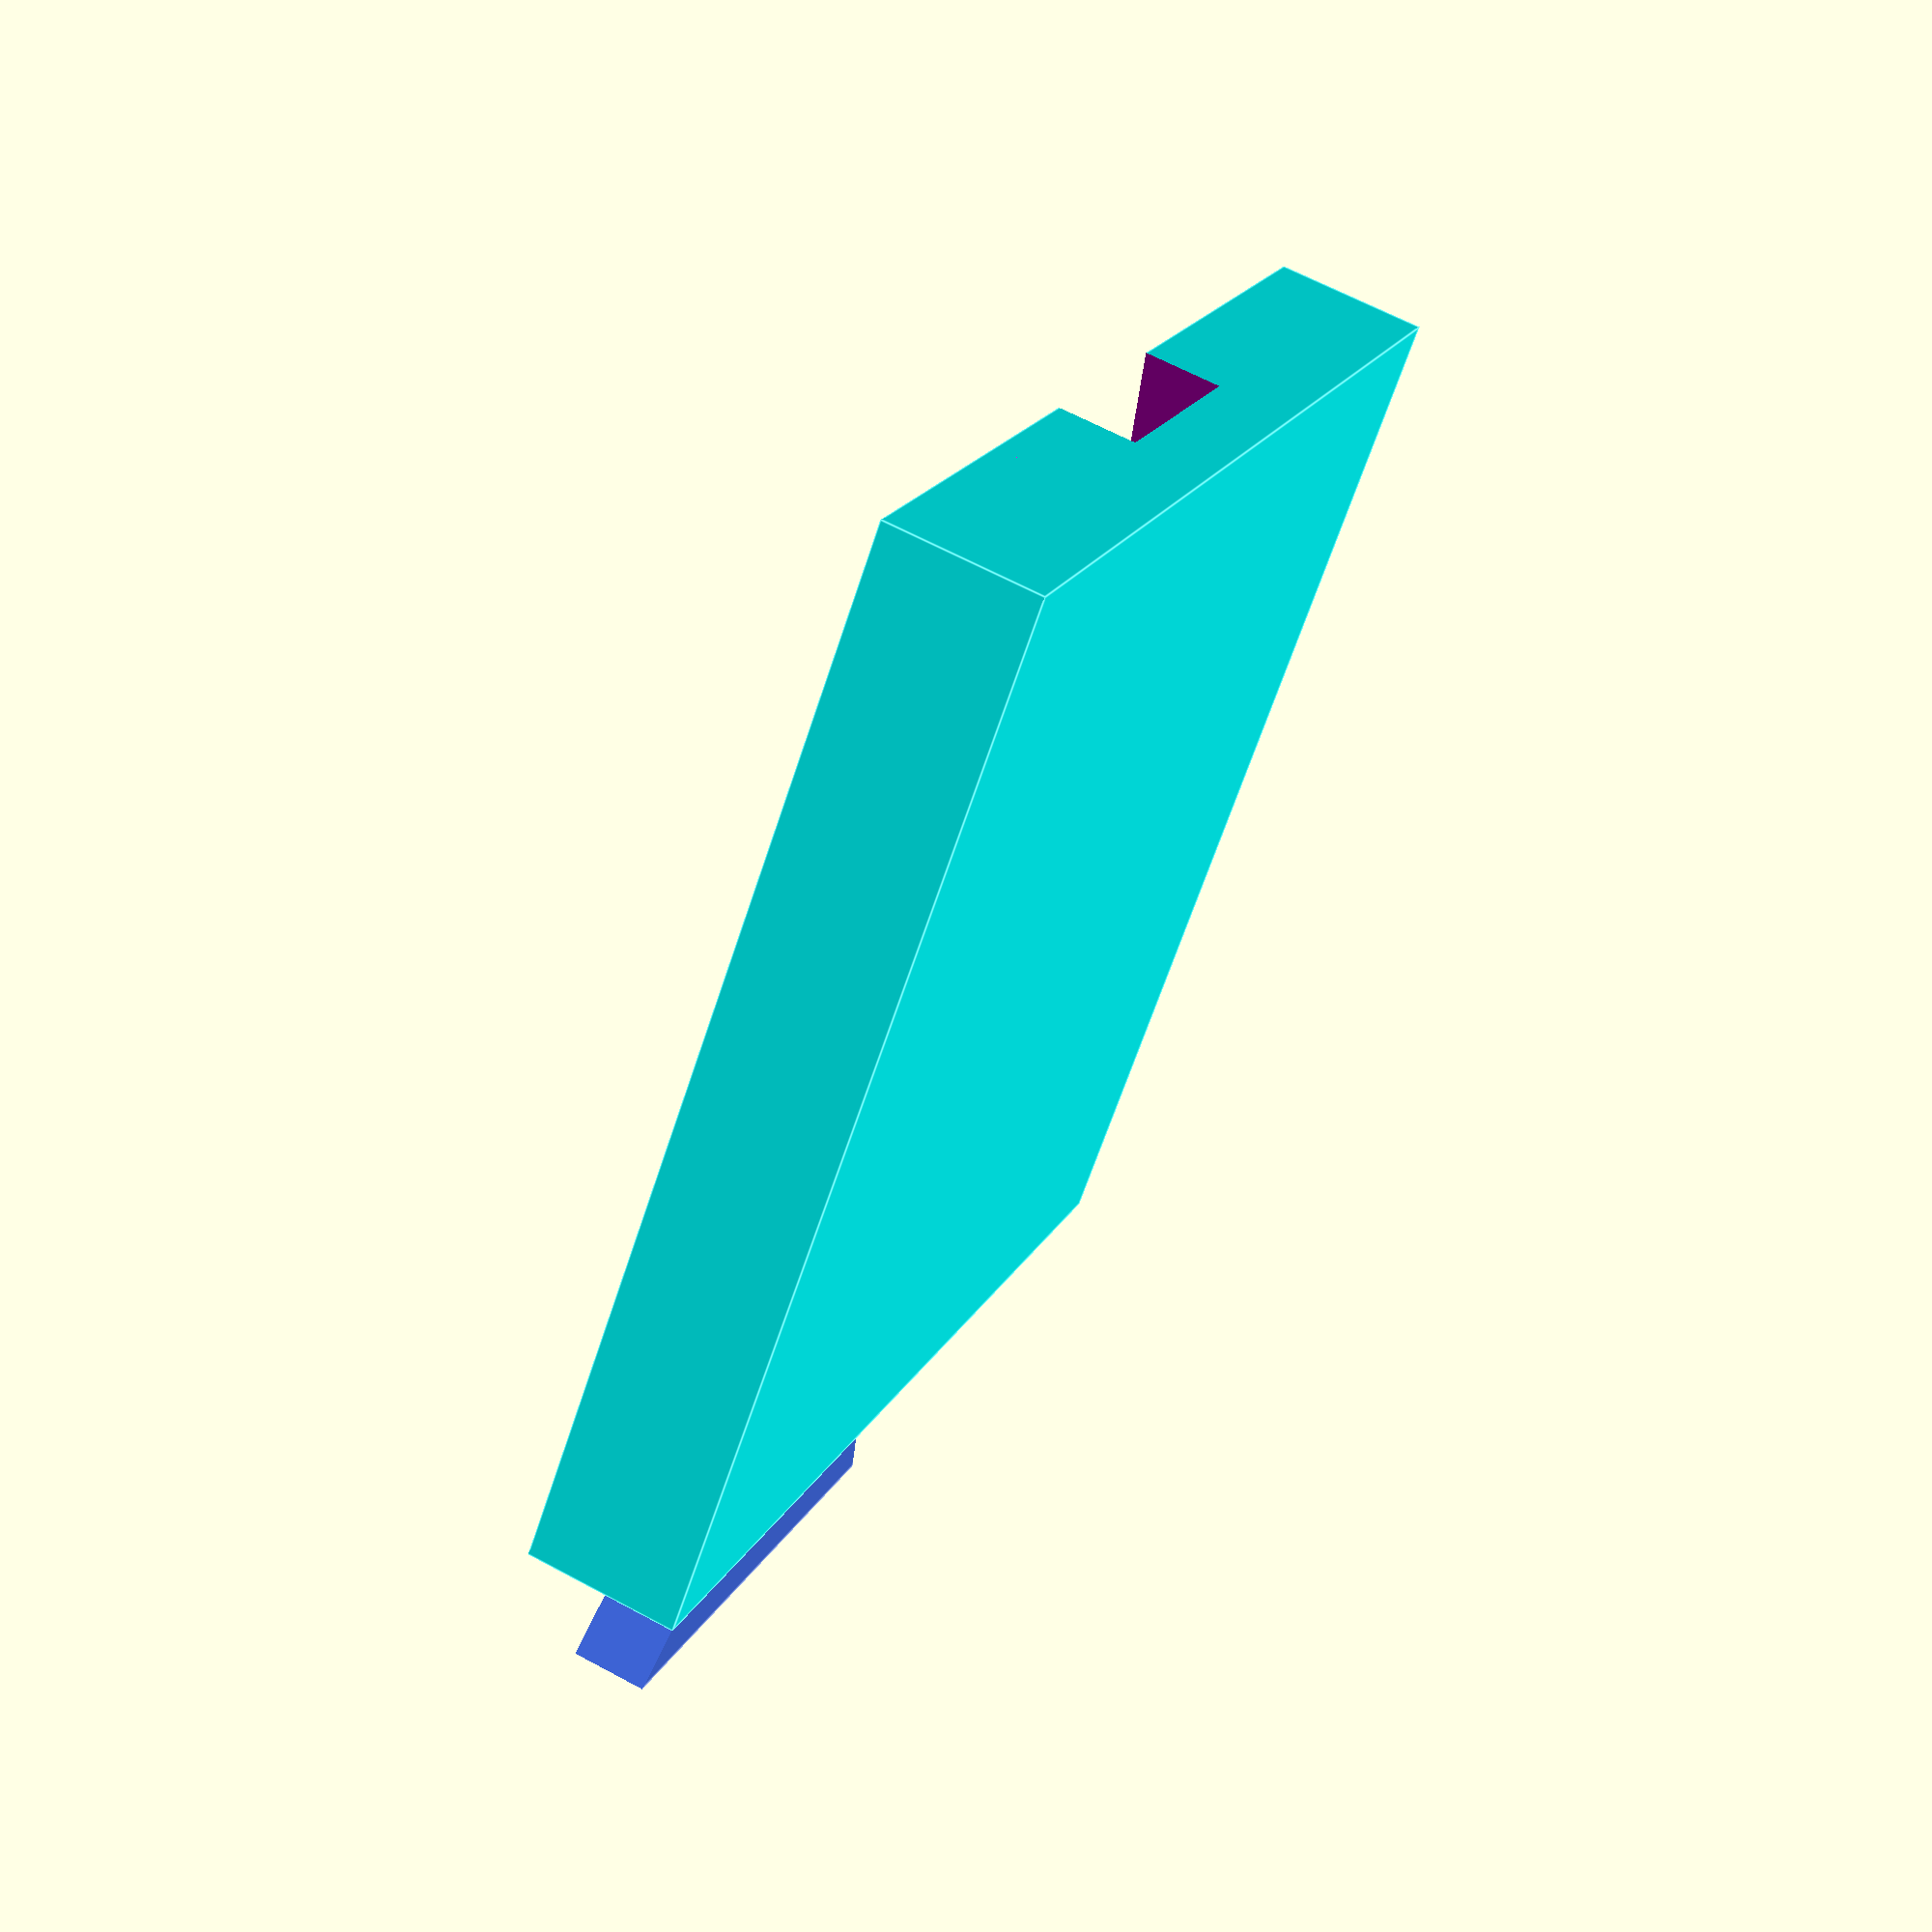
<openscad>
/* [Hidden] */
// Special variables
// Minimum angle
$fa = 1;
// Minimum size
$fs = 0.1;

/* [Tabs and Slots] */
// South Tab
tabSouth = true;
// North Tab
tabNorth = false;
// East Tab
tabEast = false;
// West Tab
tabWest = false;

// Between Tabs (Above) and Slots (Below)
spacer = 0; // [0]

// South Slot
slotSouth = false;
// North Slot
slotNorth = true;
// East Slot
slotEast = false;
// West Slot
slotWest = false;

/* [Scale and clearance] */
// Better to use squareSize and squareHeight
// for changing the size
// Scale of output
scale = 1; // [0.01:0.01:10]
// Clearance, makes slots bigger
clearance = 0.02; // [0:0.01:0.1]

/* [Size and Height] */
// Size in millimeters
squareSize = 35;
// Height in millimeters
squareHeight = 5;

// Presets, should normally not be changed
// Tab
tabHeight = squareHeight / 2;
tabLength = squareSize / 4;

/* [Colors for previews] */
// See wiki: https://en.wikibooks.org/wiki/OpenSCAD_User_Manual/Transformations#color
// Color of Square
squareColor = "Aqua";
// Color of Tabs
tabColor = "RoyalBlue";
// Color of Slots
slotColor = "Magenta";

/* [Hidden] */ // Just in case, normally not shown by default
// Tab Cutout
tabCutoutWidth = tabLength * 0.5;
tabCutoutLength = tabLength * 2;
// The "+1" makes it look better in previews,
// and dosen't modify anything
tabCutoutHeight = tabHeight + 1;

// Square module
module square() {
  color(squareColor)
    cube([squareSize, squareSize, squareHeight], center=true);
}


// https://english.stackexchange.com/a/47672
// Tabs module
module tab() {
  difference() {
    // Main tab square
    cube([squareSize / 2, tabLength, tabHeight], center=true);
    // Left cutout
    translate([-tabLength, 0, 0]) {
      rotate([0, 0, 30]) {
        cube([tabCutoutWidth, tabCutoutLength, tabCutoutHeight], center=true);
      }
    }
    // Right cutout
    translate([tabLength, 0, 0]) {
      rotate([0, 0, -30]) {
        cube([tabCutoutWidth, tabCutoutLength, tabCutoutHeight], center=true);
      }
    }
  }
}

// https://minecraft.gamepedia.com/Coordinates
// South
tabPositiveY = [0, squareSize / 2 + tabLength / 2, -tabHeight / 2];
// North
tabNegativeY = [0, -squareSize / 2 - tabLength / 2, -tabHeight / 2];
// East
tabPositiveX = [squareSize / 2 + tabLength / 2, 0, -tabHeight / 2];
// West
tabNegativeX = [-squareSize / 2 - tabLength / 2, 0, -tabHeight / 2];

// Tab positions
module tabSouth() {
  translate(tabPositiveY)
    rotate([0, 0, 0])
      tab();
}
module tabNorth() {
  translate(tabNegativeY)
    rotate([0, 0, 180])
      tab();
}
module tabEast() {
  translate(tabPositiveX)
    rotate([0, 0, -90])
      tab();
}
module tabWest() {
  translate(tabNegativeX)
    rotate([0, 0, 90])
      tab();
}


module slot() {
  // Adding clearance
  scale([1 + clearance, 1 + clearance, 1 + clearance])
    tab();
}

// South
slotPositiveY = [0, squareSize / 2 - tabLength / 2, -tabHeight / 2];
// North
slotNegativeY = [0, -squareSize / 2 + tabLength / 2, -tabHeight / 2];
// East
slotPositiveX = [squareSize / 2 - tabLength / 2, 0, -tabHeight / 2];
// West
slotNegativeX = [-squareSize / 2 + tabLength / 2, 0, -tabHeight / 2];

// Slots module
module slotSouth() {
  translate(slotPositiveY)
    rotate([0, 0, 180])
      slot();
}
module slotNorth() {
  translate(slotNegativeY)
    rotate([0, 0, 0])
      slot();
}
module slotEast() {
  translate(slotPositiveX)
    rotate([0, 0, 90])
      slot();
}
module slotWest() {
  translate(slotNegativeX)
    rotate([0, 0, -90])
      slot();
}








scale(scale) {
  difference() {
    square();
    color(slotColor) {
      if(slotSouth) slotSouth();
      if(slotNorth) slotNorth();
      if(slotEast) slotEast();
      if(slotWest) slotWest();
    }
  }
  color(tabColor) {
    if(tabSouth) tabSouth();
    if(tabNorth) tabNorth();
    if(tabEast) tabEast();
    if(tabWest) tabWest();
  }
}










</openscad>
<views>
elev=296.0 azim=220.2 roll=298.6 proj=p view=edges
</views>
